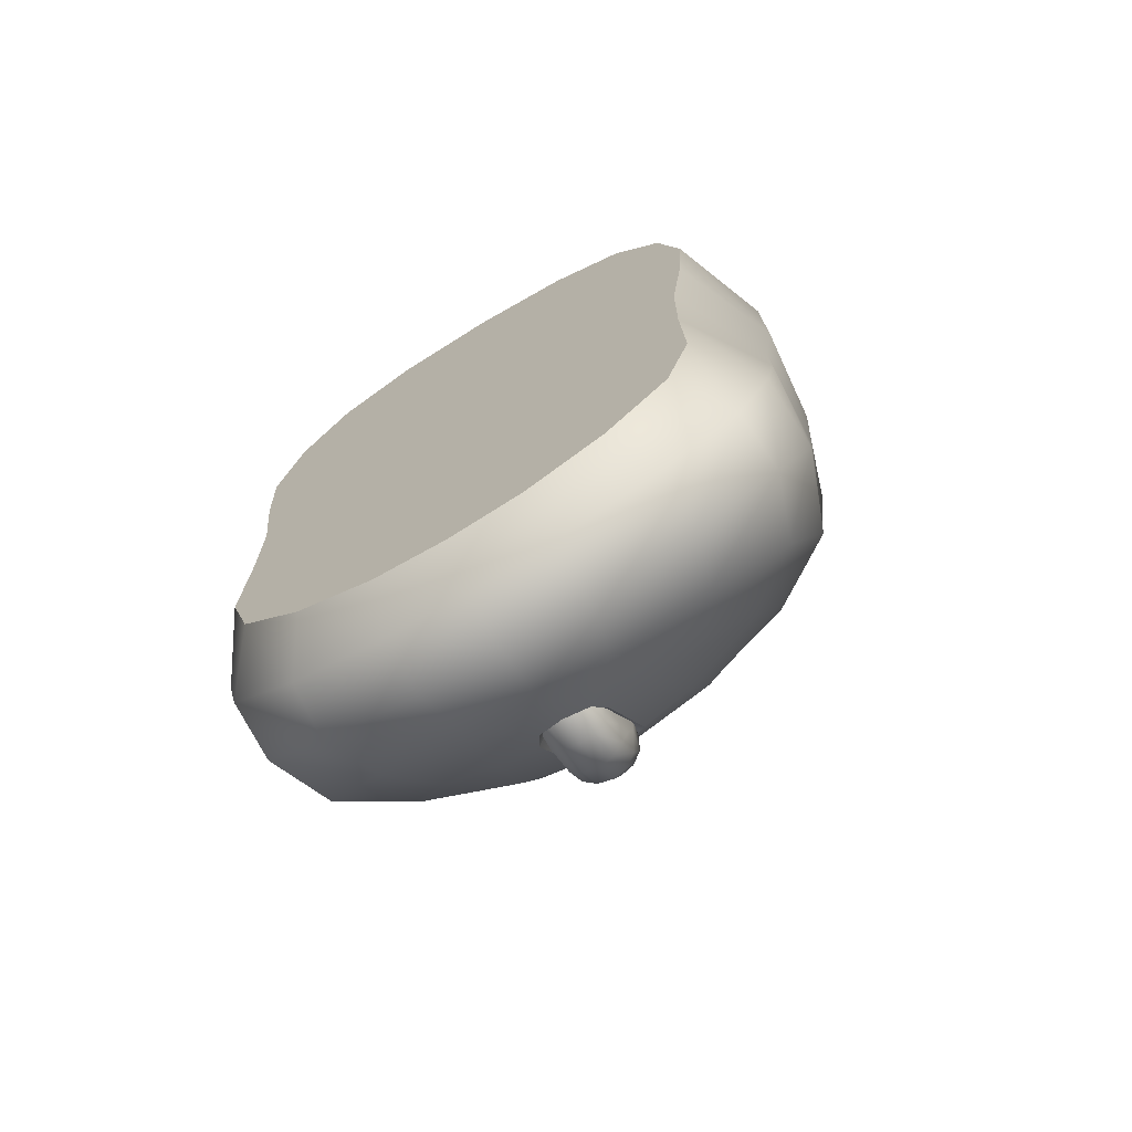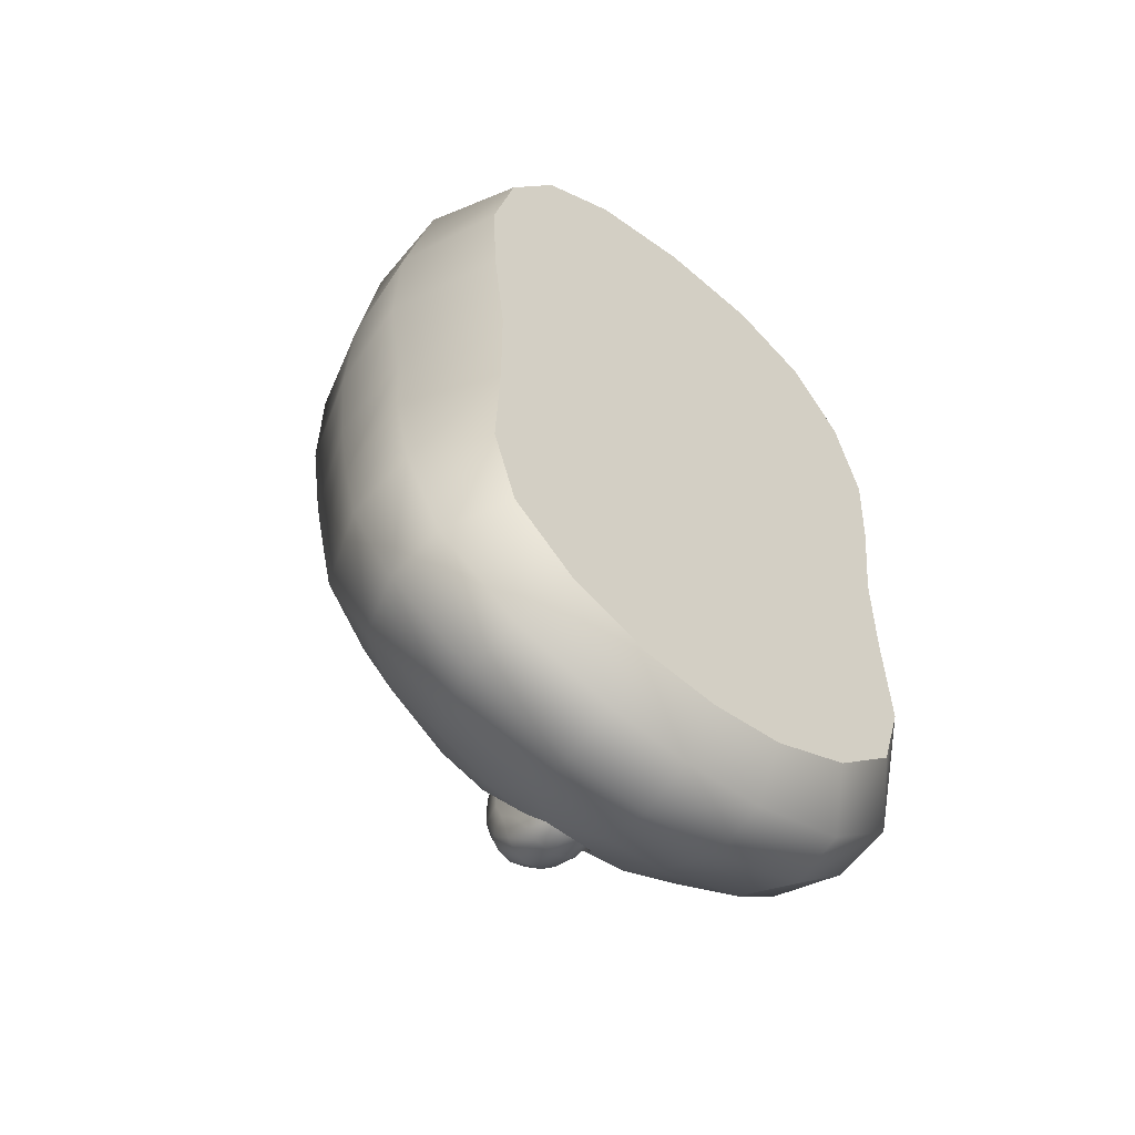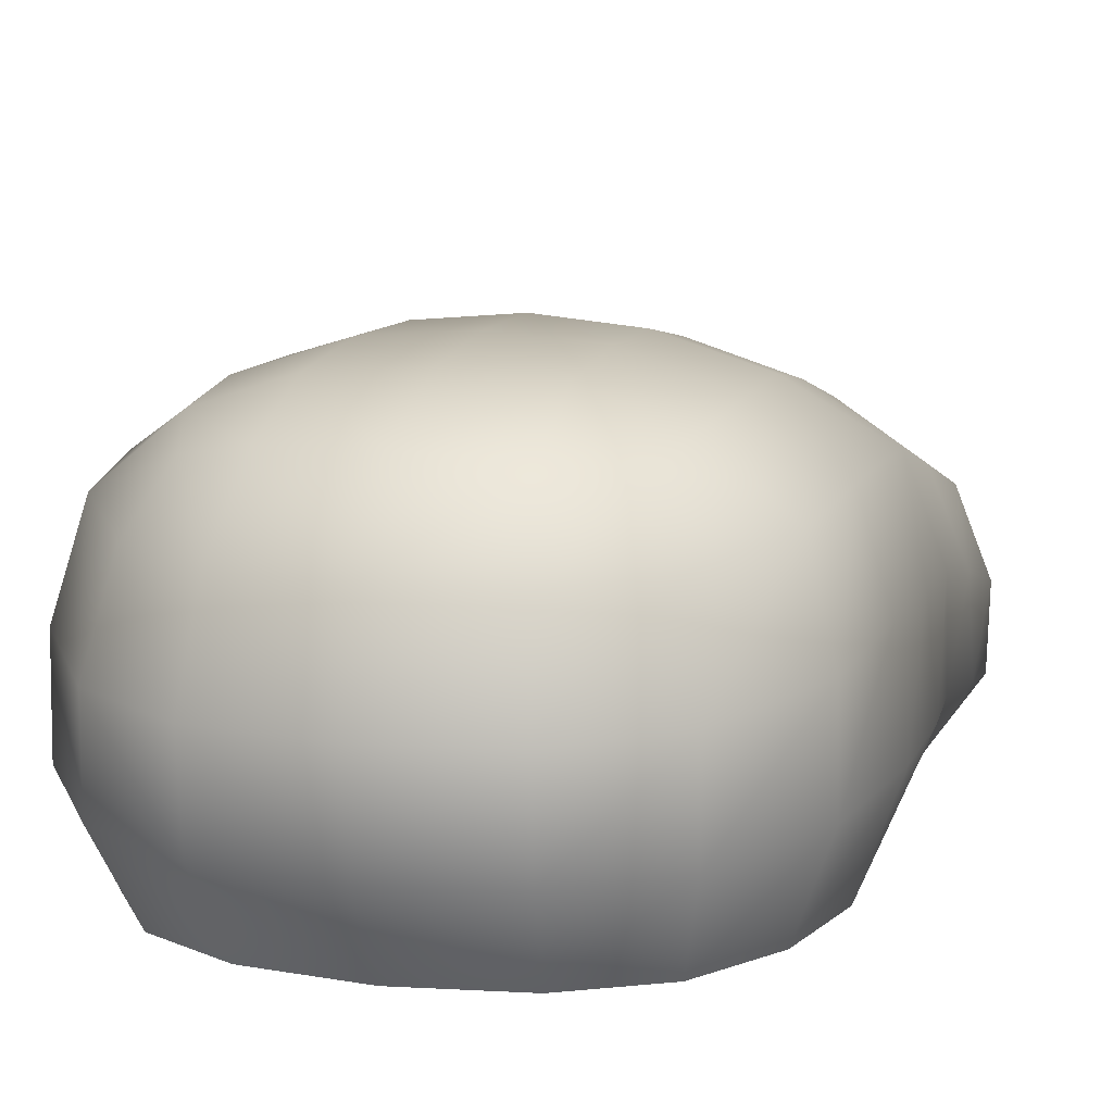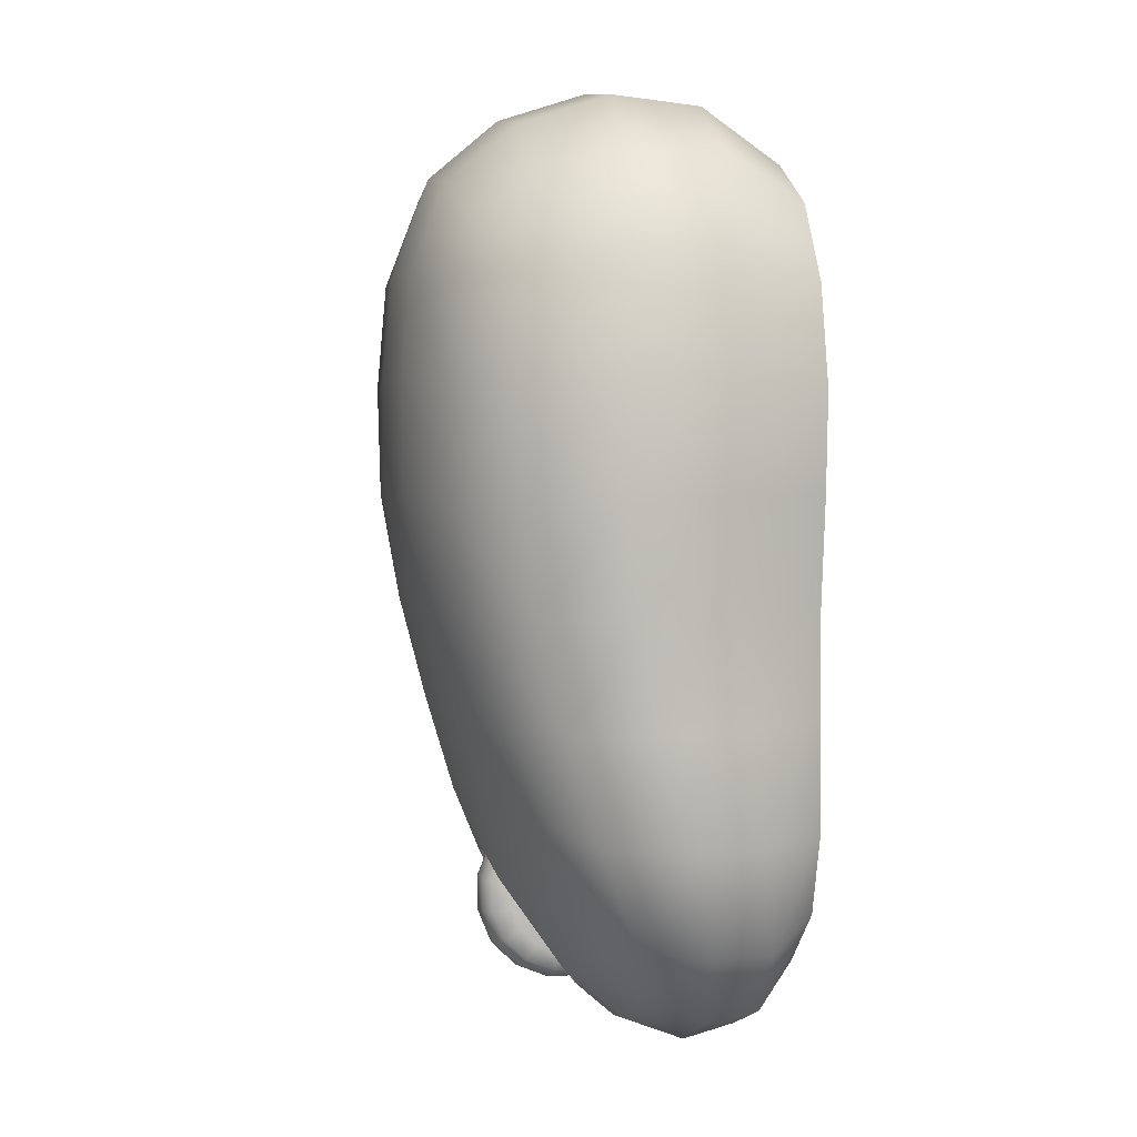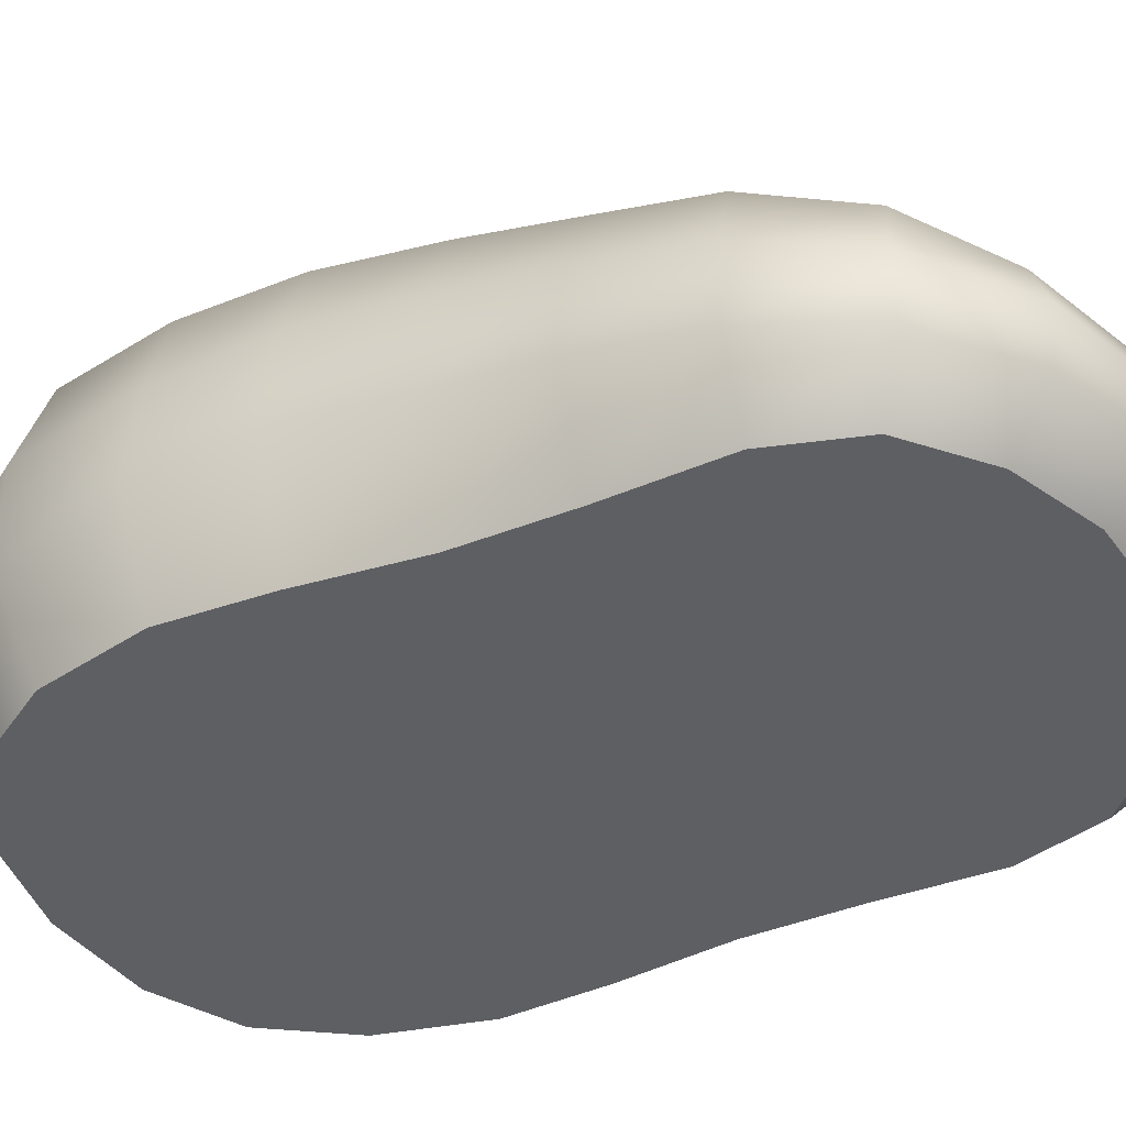
<metadata>
{"format":"obj","ext":"obj","renderer":"f3d","projection":"perspective","resolution":1024,"background":"white","views":[{"elev":-71.6,"azim":31.0,"up":"+Z"},{"elev":-56.1,"azim":-39.7,"up":"+Z"},{"elev":11.6,"azim":15.5,"up":"+Y"},{"elev":3.0,"azim":-102.1,"up":"+Z"},{"elev":-41.5,"azim":115.9,"up":"+Y"}]}
</metadata>
<code>
o computer_mouse_01
v 0.01826 0.02362 -0.03245
v -0 0.03974 0.008582
v 0.01863 0.03593 0.008329
v 0.0246 0.01836 -0.03517
v 0.01384 0.02116 -0.03842
v 0 0.01498 -0.04775
v 0.0172 0.01594 -0.04234
v 0.007252 0.01541 -0.04632
v 0.008031 0.02136 -0.04075
v 0.009445 0.02715 -0.03164
v 0.009688 0.03103 -0.02271
v 0 0.03246 -0.0224
v 0.01941 0.02728 -0.02352
v 0.02694 0.02246 -0.02485
v 0.02607 0.02881 -0.003078
v 0.01828 0.03391 -0.003001
v 0 0.0379 -0.002499
v 0.009036 0.0369 -0.002658
v 0.009158 0.03887 0.008431
v 0.02678 0.03011 0.008428
v -0 0.03991 0.01995
v 0.01885 0.03605 0.02015
v 0.02658 0.03035 0.02011
v 0.009405 0.03914 0.01989
v 0.0192 0.02762 0.03988
v 0.01087 0.02735 0.04601
v -0 0.02758 0.04774
v 0.009602 0.03458 0.0402
v 0.01618 0.03314 0.03672
v -0 0.03489 0.04153
v 0 0.00384 -0.0479
v 0.008475 0.003907 -0.04709
v 0.01867 0.004293 -0.04332
v 0.02667 0.005188 -0.03585
v 0.02983 0.006607 -0.02502
v 0.0299 0.01016 -0.002597
v 0.03088 0.01102 0.008818
v 0.03059 0.01076 0.02015
v 0.02106 0.008913 0.04273
v 0.01171 0.008674 0.04814
v -0 0.00847 0.04968
v 0 0 -0.04349
v 0.007725 0 -0.04258
v 0.01596 0 -0.03891
v 0.02253 0 -0.03286
v 0.02506 0 -0.02445
v 0.02479 0 -0.002231
v 0.02611 0 0.009079
v 0.02666 0 0.0192
v 0.01895 0 0.03783
v 0.01073 0 0.04252
v -0 0 0.04402
v 0.02522 0.02915 0.03103
v 0.009394 0.03818 0.03094
v 0.01804 0.03522 0.03063
v -0 0.03877 0.03123
v 0.02797 0.009775 0.03234
v 0.02425 0 0.02966
v 0 0.009379 -0.0495
v 0.01912 0.01001 -0.04424
v 0.02706 0.01154 -0.03612
v 0.03004 0.01444 -0.02519
v 0.02958 0.01979 -0.002911
v 0.02984 0.02099 0.008619
v 0.02937 0.02084 0.02011
v 0.02109 0.01836 0.04278
v 0.01175 0.01808 0.04904
v -0 0.01812 0.05086
v 0.02782 0.01973 0.03239
v 0.008541 0.009467 -0.04847
v 0.02626 0.02593 -0.01403
v 0.02976 0.01753 -0.01387
v 0.02471 0 -0.01297
v 0.03034 0.008643 -0.01346
v 0.01875 0.03105 -0.0136
v 0.00915 0.03411 -0.01336
v 0 0.03515 -0.01328
v 0.002568 0.02723 -0.0313
v 0.002462 0.02071 -0.04065
v 0 0.02827 -0.02924
v 0.00179 0.02805 -0.02977
v 0.001875 0.01928 -0.04231
v 0 0.01886 -0.04274
v -0.01826 0.02362 -0.03245
v -0.01863 0.03593 0.008329
v -0.0246 0.01836 -0.03517
v -0.01384 0.02116 -0.03842
v 0 0.02734 -0.0311
v 0 0.02058 -0.04084
v -0.0172 0.01594 -0.04234
v -0.007252 0.01541 -0.04632
v -0.008031 0.02136 -0.04075
v -0.009445 0.02715 -0.03164
v -0.009688 0.03103 -0.02271
v -0.01941 0.02728 -0.02352
v -0.02694 0.02246 -0.02485
v -0.02607 0.02881 -0.003078
v -0.01828 0.03391 -0.003001
v -0.009036 0.0369 -0.002658
v -0.009158 0.03887 0.008431
v -0.02678 0.03011 0.008428
v -0.01885 0.03605 0.02015
v -0.02658 0.03035 0.02011
v -0.009405 0.03914 0.01989
v -0.0192 0.02762 0.03988
v -0.01087 0.02735 0.04601
v -0.009602 0.03458 0.0402
v -0.01618 0.03314 0.03672
v -0.008475 0.003907 -0.04709
v -0.01867 0.004293 -0.04332
v -0.02667 0.005188 -0.03585
v -0.02983 0.006607 -0.02502
v -0.0299 0.01016 -0.002597
v -0.03088 0.01102 0.008818
v -0.03059 0.01076 0.02015
v -0.02106 0.008913 0.04273
v -0.01171 0.008674 0.04814
v -0.007725 0 -0.04258
v -0.01596 0 -0.03891
v -0.02253 0 -0.03286
v -0.02506 0 -0.02445
v -0.02479 0 -0.002231
v -0.02611 0 0.009079
v -0.02666 0 0.0192
v -0.01895 0 0.03783
v -0.01073 0 0.04252
v -0.02522 0.02915 0.03103
v -0.009394 0.03818 0.03094
v -0.01804 0.03522 0.03063
v -0.02797 0.009775 0.03234
v -0.02426 0 0.02966
v -0.01912 0.01001 -0.04424
v -0.02706 0.01154 -0.03612
v -0.03004 0.01444 -0.02519
v -0.02958 0.01979 -0.002911
v -0.02984 0.02099 0.008619
v -0.02937 0.02084 0.02011
v -0.02109 0.01836 0.04278
v -0.01175 0.01808 0.04904
v -0.02782 0.01973 0.03239
v -0.00854 0.009467 -0.04847
v -0.02626 0.02593 -0.01403
v -0.02976 0.01753 -0.01387
v -0.02471 0 -0.01297
v -0.03034 0.008643 -0.01346
v -0.01875 0.03105 -0.0136
v -0.00915 0.03411 -0.01336
v -0.002568 0.02723 -0.0313
v -0.002462 0.02071 -0.04065
v -0.00179 0.02805 -0.02977
v -0.001875 0.01928 -0.04231
v 0.00362 0.02822 -0.03164
v 0.003668 0.02143 -0.04137
v 0 0.02949 -0.02892
v 0.00255 0.0292 -0.02973
v 0.002655 0.01985 -0.0431
v 0 0.01925 -0.04401
v -0.00362 0.02822 -0.03164
v -0.003668 0.02143 -0.04137
v -0.00255 0.0292 -0.02973
v -0.002655 0.01985 -0.0431
v 0 0 -0.03891
v 0 0 -0.03286
v 0 0 -0.02445
v 0 0 -0.01297
v 0 0 -0.002231
v -0 0 0.00921
v -0 0 0.0192
v -0 0 0.02966
v -0 0 0.03783
v 0 0.01865 -0.04315
v 0.003213 0.02049 -0.03378
v 0.002767 0.01887 -0.04195
v 0.001546 0.01869 -0.04283
v 0 0.0152 -0.04173
v 0.002767 0.01586 -0.0407
v 0.001546 0.01537 -0.04145
v 0 0.01256 -0.0391
v 0.002767 0.01356 -0.03841
v 0.001546 0.01282 -0.0389
v 0 0.01113 -0.03566
v 0.002767 0.01232 -0.0354
v 0.001546 0.01144 -0.03558
v 0 0.01112 -0.03193
v 0.002767 0.01232 -0.03215
v 0.001546 0.01144 -0.03198
v 0 0.01254 -0.02848
v 0.002767 0.01356 -0.02915
v 0.001546 0.01282 -0.02865
v 0 0.01517 -0.02584
v 0.002767 0.01586 -0.02685
v 0.001546 0.01537 -0.0261
v 0 0.01861 -0.02441
v 0.002767 0.01887 -0.0256
v 0.001546 0.01869 -0.02473
v 0 0.02234 -0.0244
v 0.002767 0.02212 -0.0256
v 0.001546 0.02229 -0.02473
v 0 0.02578 -0.02582
v 0.002767 0.02512 -0.02685
v 0.001546 0.02562 -0.0261
v 0 0.02842 -0.02845
v 0.002767 0.02742 -0.02915
v 0.001546 0.02816 -0.02865
v 0 0.02986 -0.03189
v 0.002767 0.02866 -0.03215
v 0.001546 0.02954 -0.03198
v 0 0.02986 -0.03562
v 0.002767 0.02866 -0.0354
v 0.001546 0.02954 -0.03558
v 0 0.02844 -0.03907
v 0.002767 0.02742 -0.03841
v 0.001546 0.02816 -0.0389
v 0.002767 0.02512 -0.0407
v 0.001546 0.02562 -0.04145
v 0 0.02237 -0.04314
v 0.002767 0.02212 -0.04195
v 0.001546 0.02229 -0.04283
v -0.002767 0.01887 -0.04195
v -0.001546 0.01869 -0.04283
v -0.002767 0.01586 -0.0407
v -0.001546 0.01537 -0.04145
v -0.002767 0.01356 -0.03841
v -0.001546 0.01282 -0.0389
v -0.002767 0.01232 -0.0354
v -0.001546 0.01144 -0.03558
v -0.002767 0.01232 -0.03215
v -0.001546 0.01144 -0.03198
v -0.002767 0.01356 -0.02915
v -0.001546 0.01282 -0.02865
v -0.002767 0.01586 -0.02685
v -0.001546 0.01537 -0.0261
v -0.002767 0.01887 -0.0256
v -0.001546 0.01869 -0.02473
v -0.002767 0.02212 -0.0256
v -0.001546 0.02229 -0.02473
v -0.002767 0.02512 -0.02685
v -0.001546 0.02562 -0.0261
v -0.002767 0.02742 -0.02915
v -0.001546 0.02816 -0.02865
v -0.002767 0.02866 -0.03215
v -0.001546 0.02954 -0.03198
v -0.002767 0.02866 -0.0354
v -0.001546 0.02954 -0.03558
v -0.002767 0.02742 -0.03841
v -0.001546 0.02816 -0.0389
v -0.002767 0.02512 -0.0407
v -0.001546 0.02562 -0.04145
v -0.003213 0.02049 -0.03378
v -0.002767 0.02212 -0.04195
v -0.001546 0.02229 -0.04283
v 0 0.02581 -0.04171
v 0.003213 0.01926 -0.03998
v 0.003213 0.01698 -0.03903
v 0.003213 0.01523 -0.03729
v 0.003213 0.01429 -0.03501
v 0.003213 0.01429 -0.03254
v 0.003213 0.01523 -0.03026
v 0.003213 0.01698 -0.02852
v 0.003213 0.01926 -0.02757
v 0.003213 0.02173 -0.02757
v 0.003213 0.024 -0.02852
v 0.003213 0.02575 -0.03026
v 0.003213 0.02669 -0.03254
v 0.003213 0.02669 -0.03501
v 0.003213 0.02575 -0.03729
v 0.003213 0.024 -0.03903
v 0.003213 0.02173 -0.03998
v -0.003213 0.01926 -0.03998
v -0.003213 0.01698 -0.03903
v -0.003213 0.01523 -0.03729
v -0.003213 0.01429 -0.03501
v -0.003213 0.01429 -0.03254
v -0.003213 0.01523 -0.03026
v -0.003213 0.01698 -0.02852
v -0.003213 0.01926 -0.02757
v -0.003213 0.02173 -0.02757
v -0.003213 0.024 -0.02852
v -0.003213 0.02575 -0.03026
v -0.003213 0.02669 -0.03254
v -0.003213 0.02669 -0.03501
v -0.003213 0.02575 -0.03729
v -0.003213 0.024 -0.03903
v -0.003213 0.02173 -0.03998
f 12 11 155 154
f 155 11 10 152
f 152 10 9 153
f 153 9 8 156
f 6 157 156 8
f 64 65 38 37
f 72 63 36 74
f 5 7 8 9
f 1 5 9 10
f 11 13 1 10
f 76 11 12 77
f 75 76 18 16
f 16 18 19 3
f 5 1 4 7
f 63 64 37 36
f 13 14 4 1
f 75 71 14 13
f 19 18 17 2
f 3 20 15 16
f 3 22 23 20
f 3 19 24 22
f 66 67 40 39
f 53 55 29 25
f 54 55 22 24
f 56 54 24 21
f 27 26 28 30
f 26 25 29 28
f 19 2 21 24
f 67 68 41 40
f 61 62 35 34
f 69 65 23 53
f 70 59 6 8
f 65 64 20 23
f 60 61 34 33
f 66 69 53 25
f 72 62 14 71
f 67 66 25 26
f 68 67 26 27
f 32 33 44 43
f 37 38 49 48
f 33 34 45 44
f 34 35 46 45
f 57 39 50 58
f 74 36 47 73
f 39 40 51 50
f 40 41 52 51
f 36 37 48 47
f 31 32 43 42
f 70 60 33 32
f 38 57 58 49
f 69 66 39 57
f 30 28 54 56
f 28 29 55 54
f 23 22 55 53
f 65 69 57 38
f 64 63 15 20
f 62 61 4 14
f 61 60 7 4
f 59 70 32 31
f 60 70 8 7
f 35 74 73 46
f 63 72 71 15
f 16 15 71 75
f 13 11 76 75
f 18 76 77 17
f 62 72 74 35
f 12 154 160 94
f 160 158 93 94
f 158 159 92 93
f 159 161 91 92
f 6 91 161 157
f 136 114 115 137
f 143 145 113 135
f 87 92 91 90
f 84 93 92 87
f 94 93 84 95
f 147 77 12 94
f 146 98 99 147
f 98 85 100 99
f 87 90 86 84
f 135 113 114 136
f 95 84 86 96
f 146 95 96 142
f 100 2 17 99
f 85 98 97 101
f 85 101 103 102
f 85 102 104 100
f 138 116 117 139
f 127 105 108 129
f 128 104 102 129
f 56 21 104 128
f 27 30 107 106
f 106 107 108 105
f 100 104 21 2
f 139 117 41 68
f 133 111 112 134
f 140 127 103 137
f 141 91 6 59
f 137 103 101 136
f 132 110 111 133
f 138 105 127 140
f 143 142 96 134
f 139 106 105 138
f 68 27 106 139
f 109 118 119 110
f 114 123 124 115
f 110 119 120 111
f 111 120 121 112
f 130 131 125 116
f 145 144 122 113
f 116 125 126 117
f 117 126 52 41
f 113 122 123 114
f 31 42 118 109
f 141 109 110 132
f 115 124 131 130
f 140 130 116 138
f 30 56 128 107
f 107 128 129 108
f 103 127 129 102
f 137 115 130 140
f 136 101 97 135
f 134 96 86 133
f 133 86 90 132
f 59 31 109 141
f 132 90 91 141
f 112 121 144 145
f 135 97 142 143
f 98 146 142 97
f 95 146 147 94
f 99 17 77 147
f 134 112 145 143
f 81 78 88 80
f 79 82 83 89
f 78 79 89 88
f 80 88 148 150
f 88 89 149 148
f 89 83 151 149
f 79 78 152 153
f 81 80 154 155
f 78 81 155 152
f 82 79 153 156
f 83 82 156 157
f 148 149 159 158
f 80 150 160 154
f 150 148 158 160
f 149 151 161 159
f 151 83 157 161
f 170 52 126 125
f 50 51 52 170
f 42 162 119 118
f 43 44 162 42
f 162 163 120 119
f 44 45 163 162
f 163 164 121 120
f 45 46 164 163
f 164 165 144 121
f 46 73 165 164
f 165 166 122 144
f 73 47 166 165
f 166 167 123 122
f 47 48 167 166
f 167 168 124 123
f 48 49 168 167
f 168 169 131 124
f 49 58 169 168
f 169 170 125 131
f 58 50 170 169
f 174 218 217 173
f 173 217 268 253
f 177 174 173 176
f 171 216 218 174
f 176 173 253 254
f 180 177 176 179
f 175 171 174 177
f 179 176 254 255
f 183 180 179 182
f 178 175 177 180
f 182 179 255 256
f 186 183 182 185
f 181 178 180 183
f 185 182 256 257
f 189 186 185 188
f 184 181 183 186
f 188 185 257 258
f 192 189 188 191
f 187 184 186 189
f 191 188 258 259
f 195 192 191 194
f 190 187 189 192
f 194 191 259 260
f 198 195 194 197
f 193 190 192 195
f 197 194 260 261
f 201 198 197 200
f 196 193 195 198
f 200 197 261 262
f 204 201 200 203
f 199 196 198 201
f 203 200 262 263
f 207 204 203 206
f 202 199 201 204
f 206 203 263 264
f 208 205 207 210
f 210 207 206 209
f 209 206 264 265
f 213 210 209 212
f 205 202 204 207
f 212 209 265 266
f 215 213 212 214
f 211 208 210 213
f 214 212 266 267
f 218 215 214 217
f 217 214 267 268
f 252 211 213 215
f 220 219 250 251
f 219 269 284 250
f 222 221 219 220
f 171 220 251 216
f 221 270 269 219
f 224 223 221 222
f 175 222 220 171
f 223 271 270 221
f 226 225 223 224
f 178 224 222 175
f 225 272 271 223
f 228 227 225 226
f 181 226 224 178
f 227 273 272 225
f 230 229 227 228
f 184 228 226 181
f 229 274 273 227
f 232 231 229 230
f 187 230 228 184
f 231 275 274 229
f 234 233 231 232
f 190 232 230 187
f 233 276 275 231
f 236 235 233 234
f 193 234 232 190
f 235 277 276 233
f 238 237 235 236
f 196 236 234 193
f 237 278 277 235
f 240 239 237 238
f 199 238 236 196
f 239 279 278 237
f 242 241 239 240
f 202 240 238 199
f 241 280 279 239
f 208 244 242 205
f 244 243 241 242
f 243 281 280 241
f 246 245 243 244
f 205 242 240 202
f 245 282 281 243
f 248 247 245 246
f 211 246 244 208
f 247 283 282 245
f 251 250 247 248
f 250 284 283 247
f 252 248 246 211
f 216 251 248 252
f 216 252 215 218
f 172 256 255 254
f 172 258 257 256
f 172 260 259 258
f 172 262 261 260
f 172 264 263 262
f 172 266 265 264
f 172 268 267 266
f 249 284 269 270
f 271 272 249 270
f 273 274 249 272
f 275 276 249 274
f 277 278 249 276
f 279 280 249 278
f 281 282 249 280
f 283 284 249 282
f 253 268 172 254

</code>
